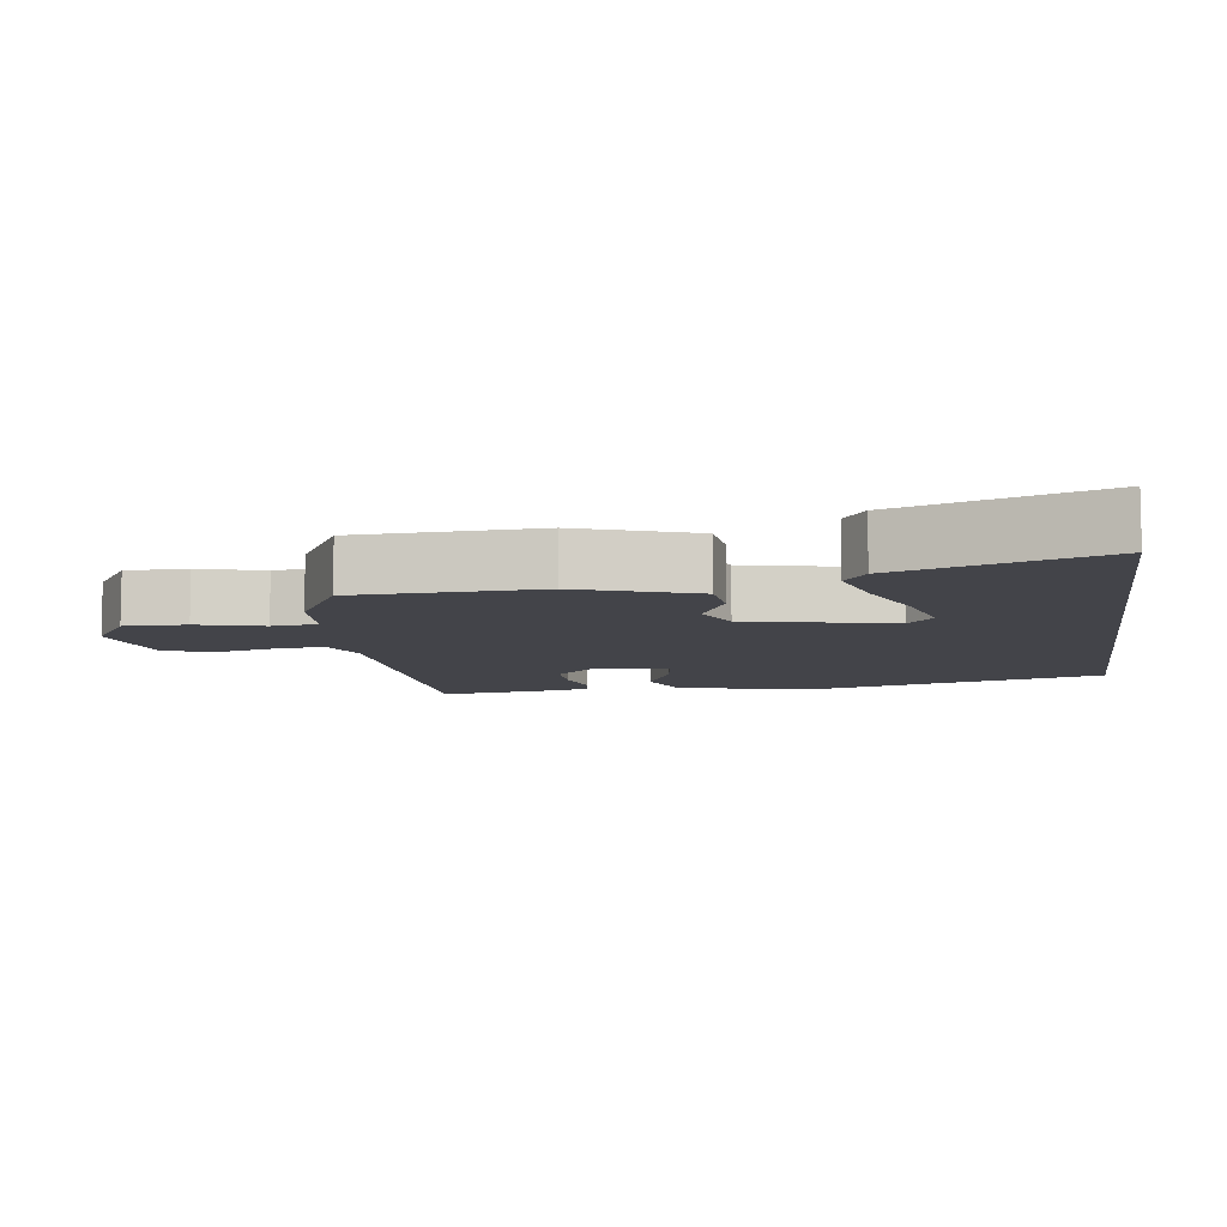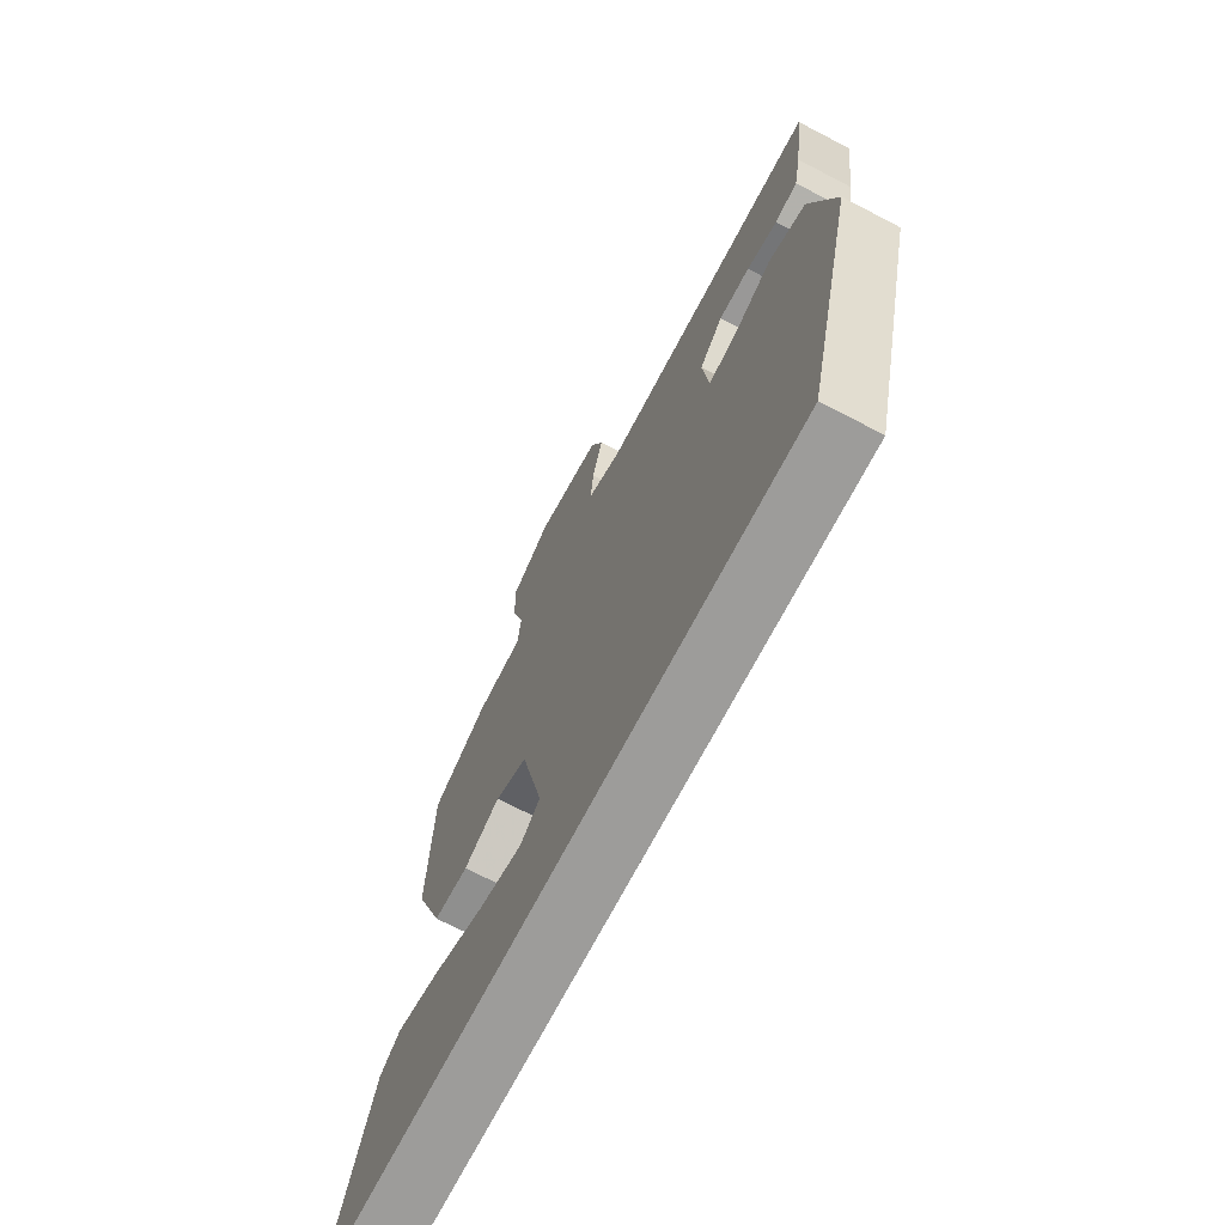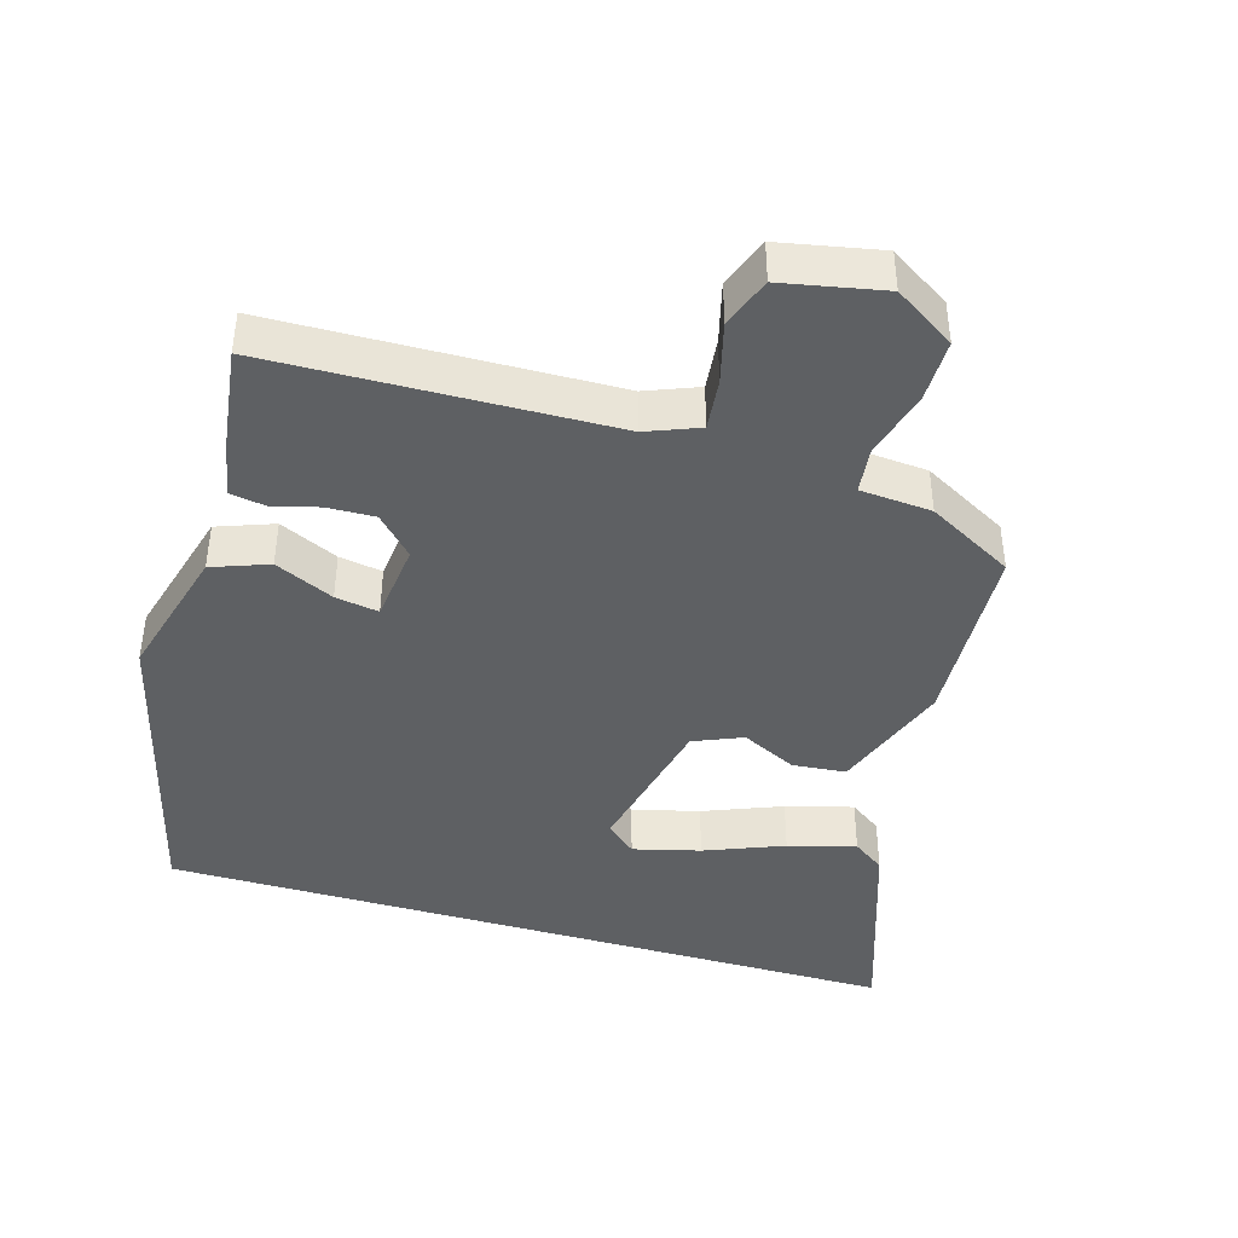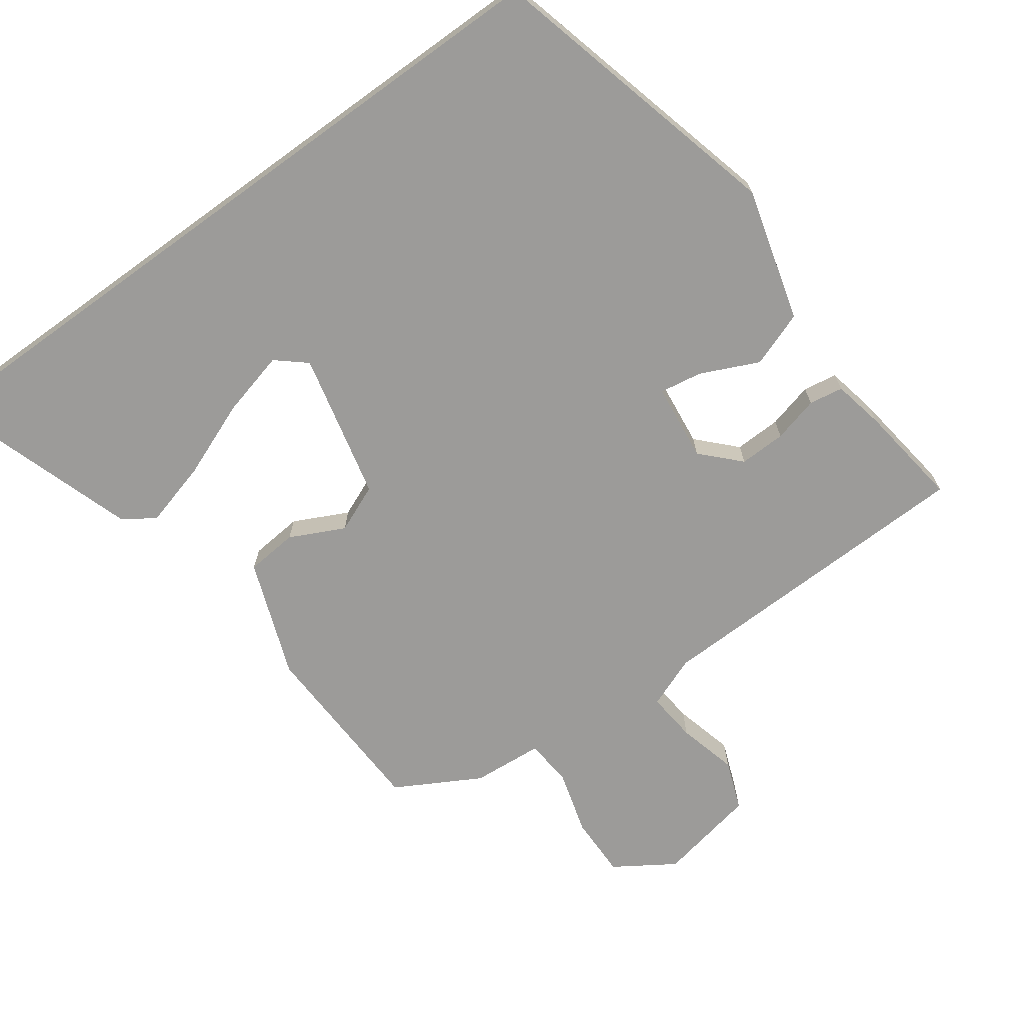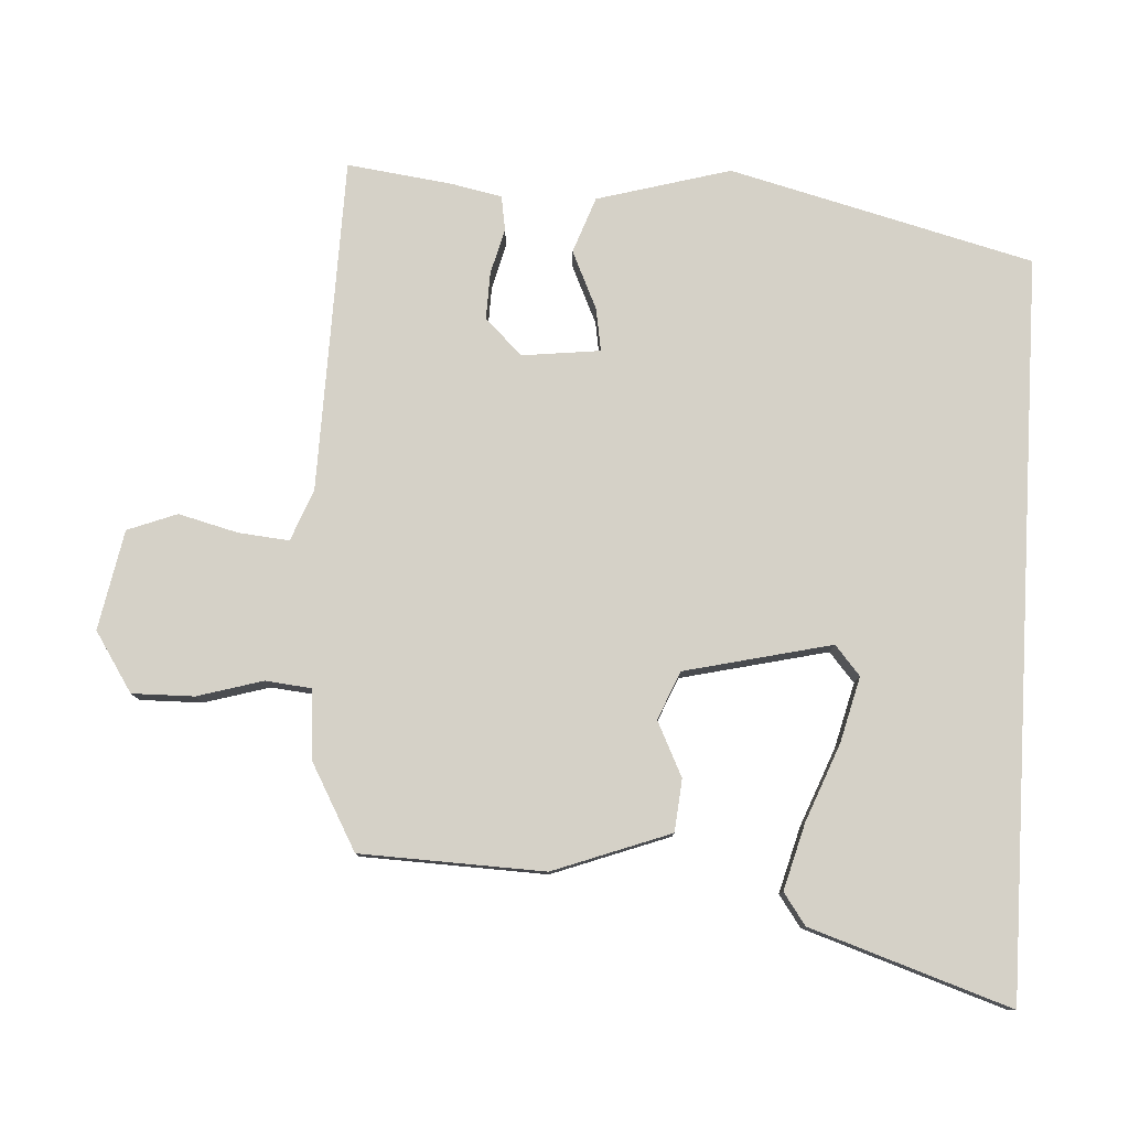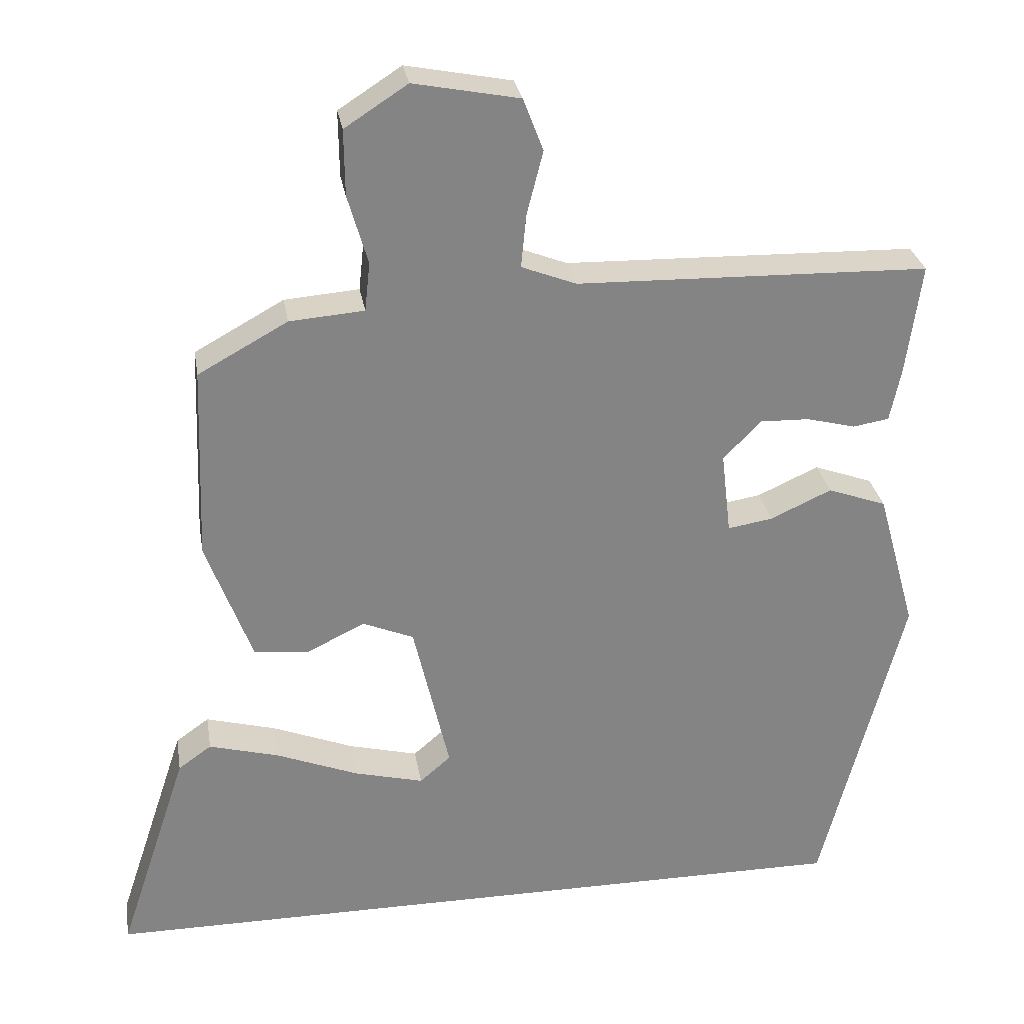
<metadata>
{"format":"obj","ext":"obj","renderer":"f3d","projection":"perspective","resolution":1024,"background":"white","views":[{"elev":-8.4,"azim":98.6,"up":"+Y"},{"elev":-70.3,"azim":-117.5,"up":"+Z"},{"elev":-42.4,"azim":-16.3,"up":"+Y"},{"elev":-69.8,"azim":-144.1,"up":"+Y"},{"elev":79.5,"azim":93.2,"up":"+Y"},{"elev":29.0,"azim":170.6,"up":"+Z"}]}
</metadata>
<code>
v 0.484 0.07 0.402
v 0.494 0.07 0.138
v 0.432 0.07 -0.03
v 0.357 0.07 -0.037
v 0.279 0.07 0.001
v 0.21 0.07 -0.028
v 0.161 0.07 -0.239
v 0.203 0.07 -0.275
v 0.297 0.07 -0.251
v 0.408 0.07 -0.207
v 0.503 0.07 -0.181
v 0.548 0.07 -0.213
v 0.643 0.07 -0.5
v -0.406 0.07 -0.5
v -0.517 0.07 -0.066
v -0.464 0.07 0.125
v -0.384 0.07 0.154
v -0.301 0.07 0.116
v -0.24 0.07 0.106
v -0.227 0.07 0.218
v -0.278 0.07 0.271
v -0.345 0.07 0.269
v -0.411 0.07 0.252
v -0.46 0.07 0.26
v -0.475 0.07 0.333
v -0.495 0.07 0.483
v -0.017 0.07 0.495
v 0.057 0.07 0.524
v 0.05 0.07 0.596
v 0.028 0.07 0.682
v 0.055 0.07 0.753
v 0.198 0.07 0.781
v 0.283 0.07 0.726
v 0.282 0.07 0.637
v 0.255 0.07 0.543
v 0.262 0.07 0.477
v 0.363 0.07 0.469
v 0.484 0 0.402
v 0.494 0 0.138
v 0.432 0 -0.03
v 0.357 0 -0.037
v 0.279 0 0.001
v 0.21 0 -0.028
v 0.161 0 -0.239
v 0.203 0 -0.275
v 0.297 0 -0.251
v 0.408 0 -0.207
v 0.503 0 -0.181
v 0.548 0 -0.213
v 0.643 0 -0.5
v -0.406 0 -0.5
v -0.517 0 -0.066
v -0.464 0 0.125
v -0.384 0 0.154
v -0.301 0 0.116
v -0.24 0 0.106
v -0.227 0 0.218
v -0.278 0 0.271
v -0.345 0 0.269
v -0.411 0 0.252
v -0.46 0 0.26
v -0.475 0 0.333
v -0.495 0 0.483
v -0.017 0 0.495
v 0.057 0 0.524
v 0.05 0 0.596
v 0.028 0 0.682
v 0.055 0 0.753
v 0.198 0 0.781
v 0.283 0 0.726
v 0.282 0 0.637
v 0.255 0 0.543
v 0.262 0 0.477
v 0.363 0 0.469
f 36 37 1 2
f 32 33 34 35
f 32 35 36
f 29 30 31 32
f 28 29 32 36
f 27 28 36 2
f 22 23 24 25
f 21 22 25 26
f 15 16 17 18
f 15 18 19
f 14 15 19
f 9 10 11 12
f 8 9 12 13
f 2 3 4 5
f 2 5 6
f 21 26 27 2
f 8 13 14
f 7 8 14
f 6 7 14 19
f 20 21 2 6
f 6 19 20
f 39 38 74 73
f 72 71 70 69
f 73 72 69
f 69 68 67 66
f 73 69 66 65
f 39 73 65 64
f 62 61 60 59
f 63 62 59 58
f 55 54 53 52
f 56 55 52
f 56 52 51
f 49 48 47 46
f 50 49 46 45
f 42 41 40 39
f 43 42 39
f 39 64 63 58
f 51 50 45
f 51 45 44
f 56 51 44 43
f 43 39 58 57
f 57 56 43
f 1 38 39 2
f 2 39 40 3
f 3 40 41 4
f 4 41 42 5
f 5 42 43 6
f 6 43 44 7
f 7 44 45 8
f 8 45 46 9
f 9 46 47 10
f 10 47 48 11
f 11 48 49 12
f 12 49 50 13
f 13 50 51 14
f 14 51 52 15
f 15 52 53 16
f 16 53 54 17
f 17 54 55 18
f 18 55 56 19
f 19 56 57 20
f 20 57 58 21
f 21 58 59 22
f 22 59 60 23
f 23 60 61 24
f 24 61 62 25
f 25 62 63 26
f 26 63 64 27
f 27 64 65 28
f 28 65 66 29
f 29 66 67 30
f 30 67 68 31
f 31 68 69 32
f 32 69 70 33
f 33 70 71 34
f 34 71 72 35
f 35 72 73 36
f 36 73 74 37
f 37 74 38 1

</code>
